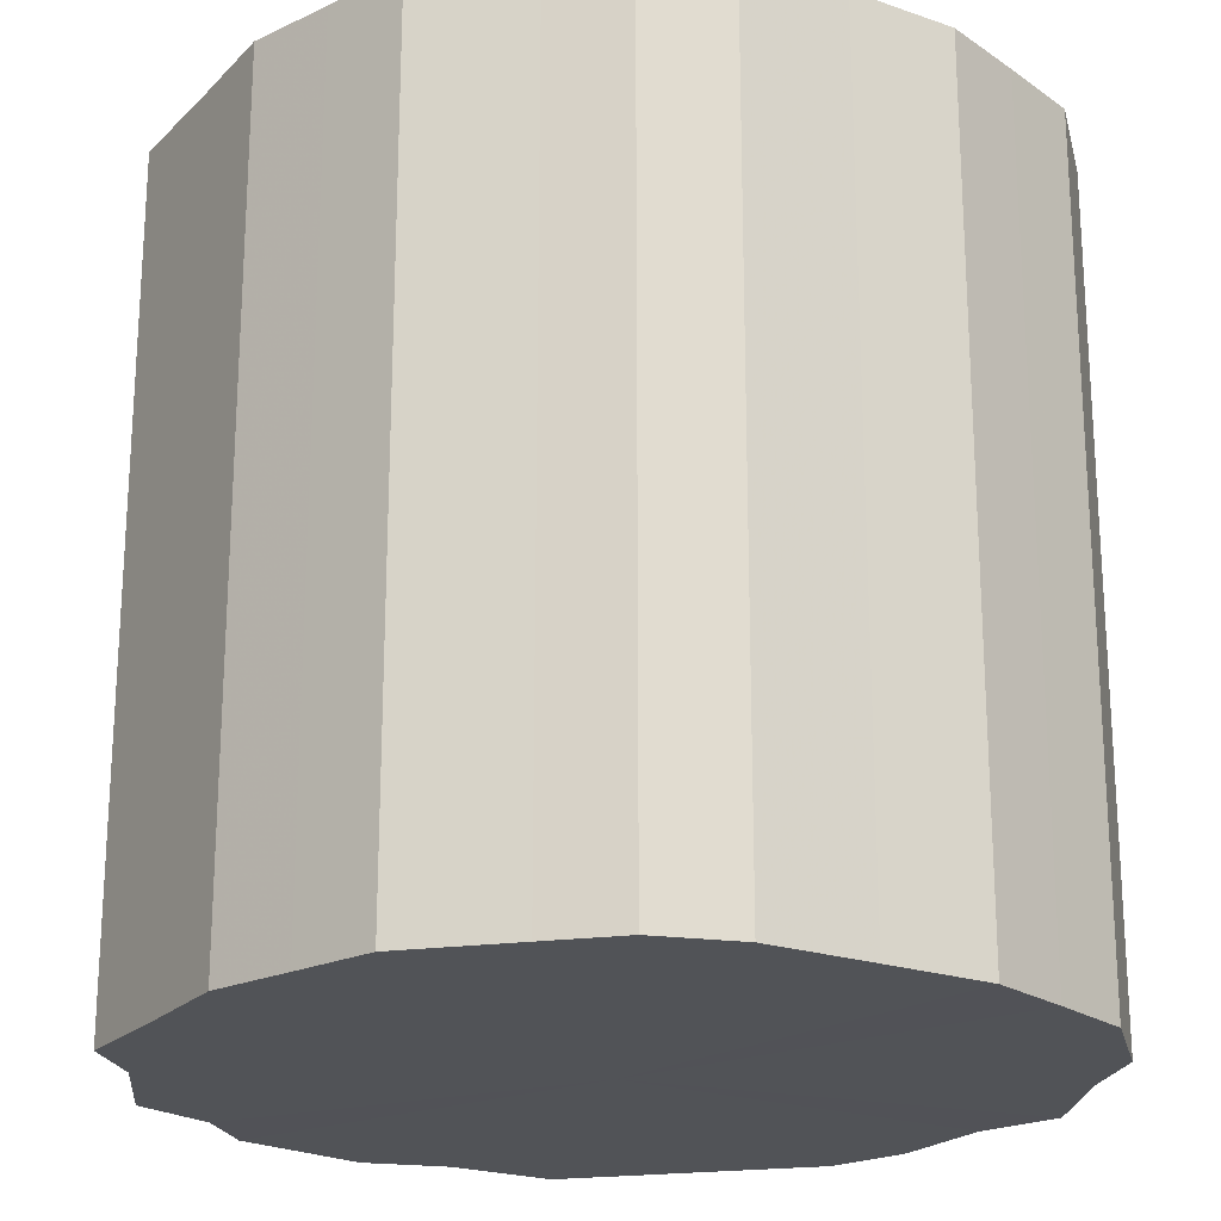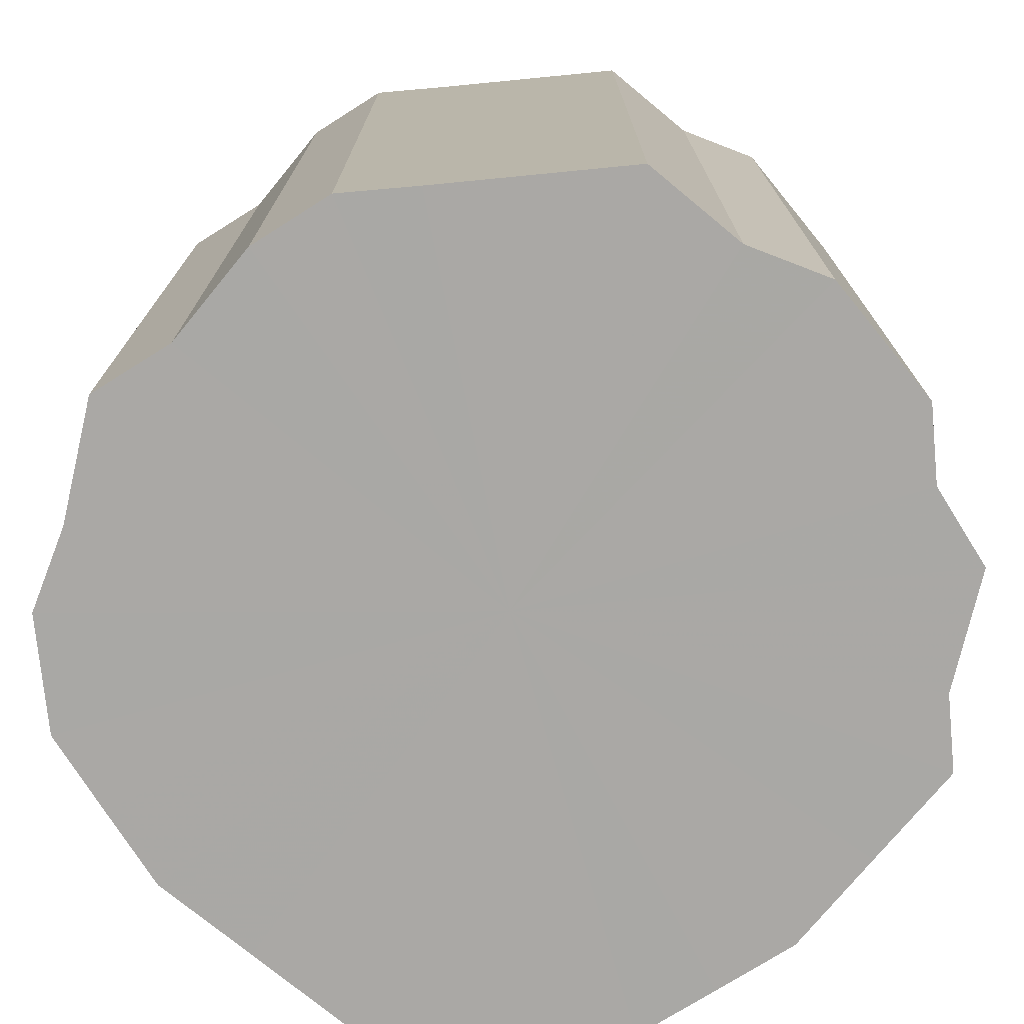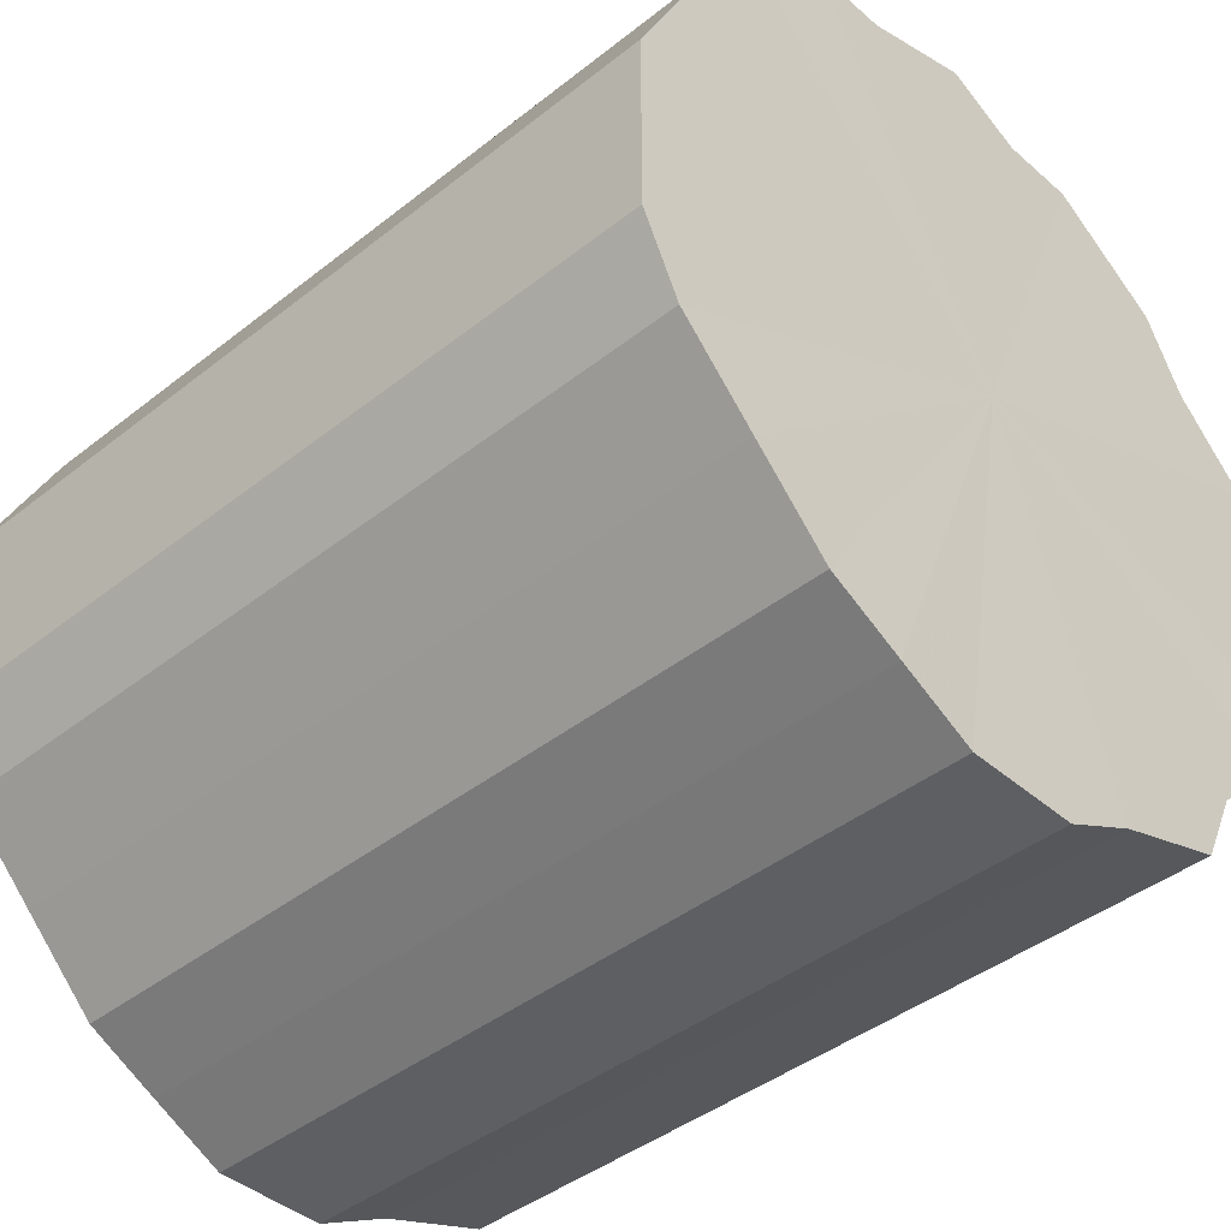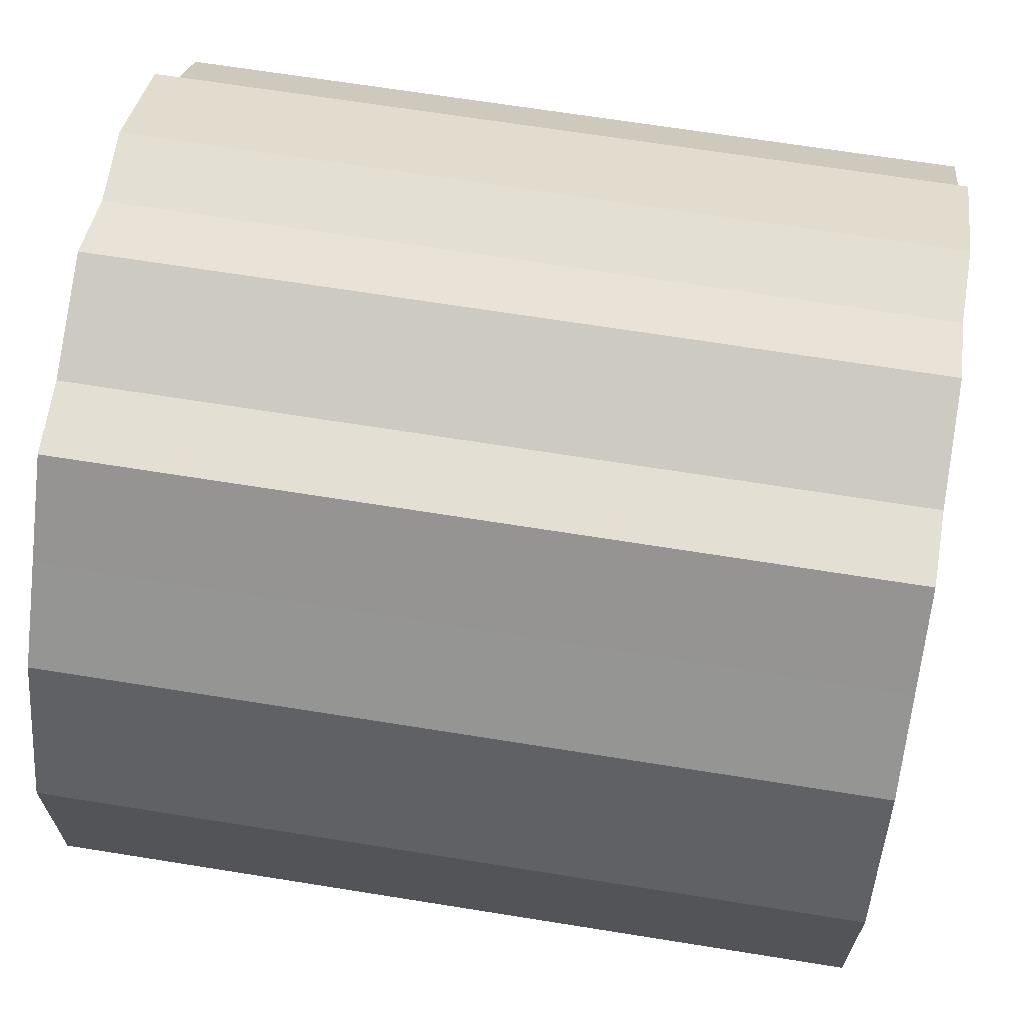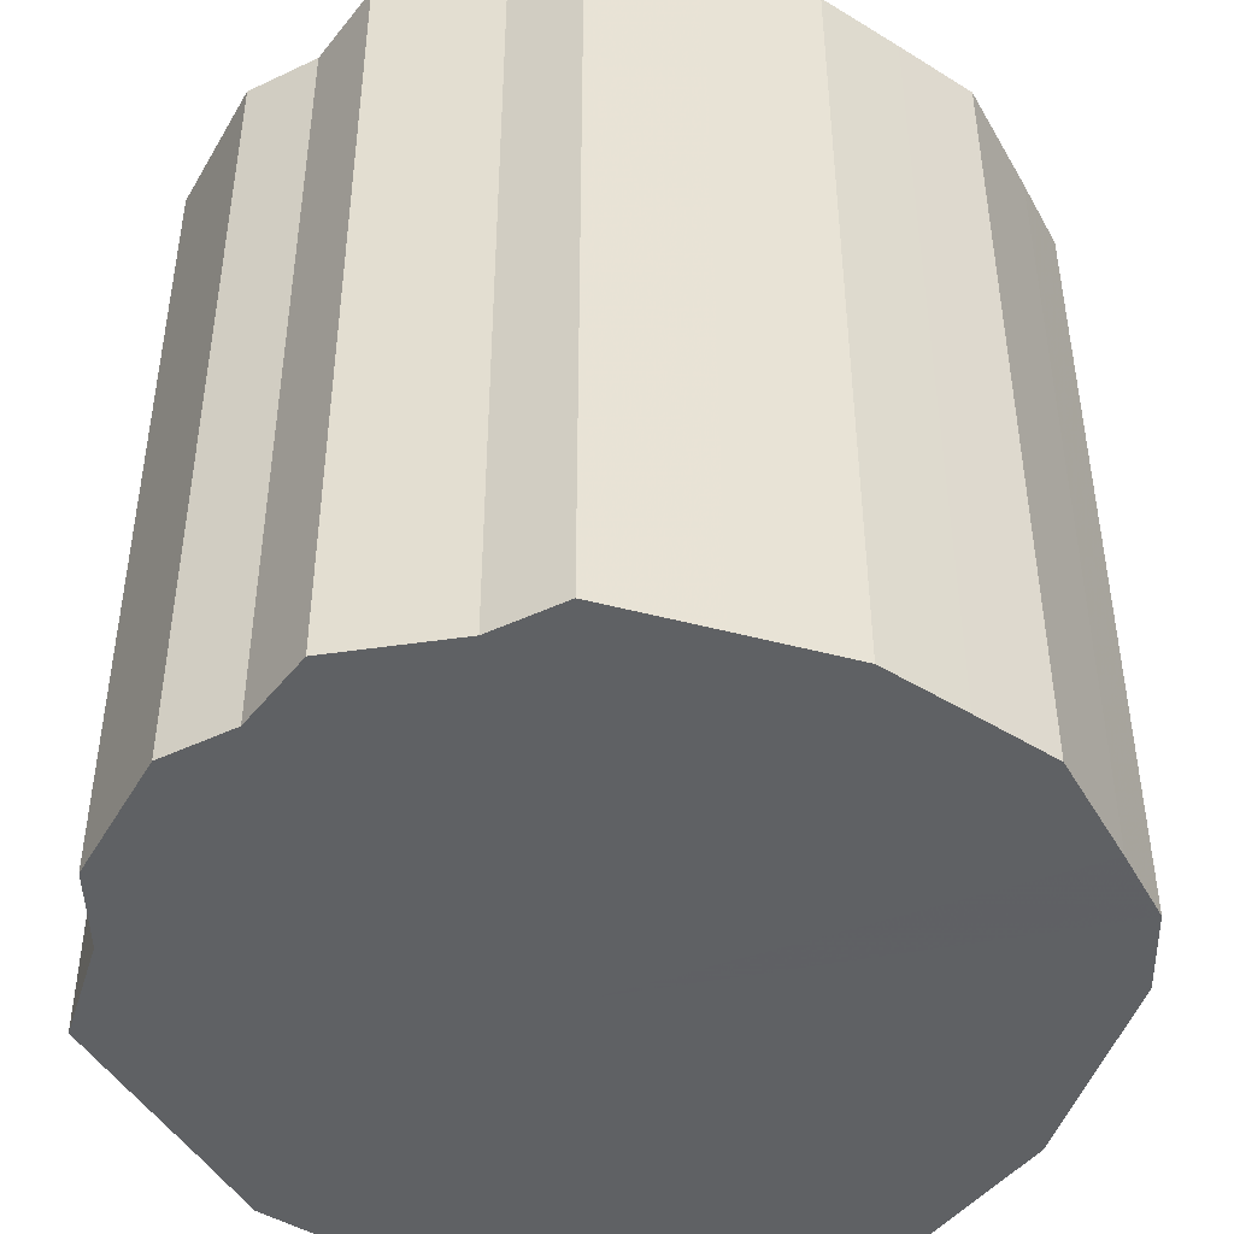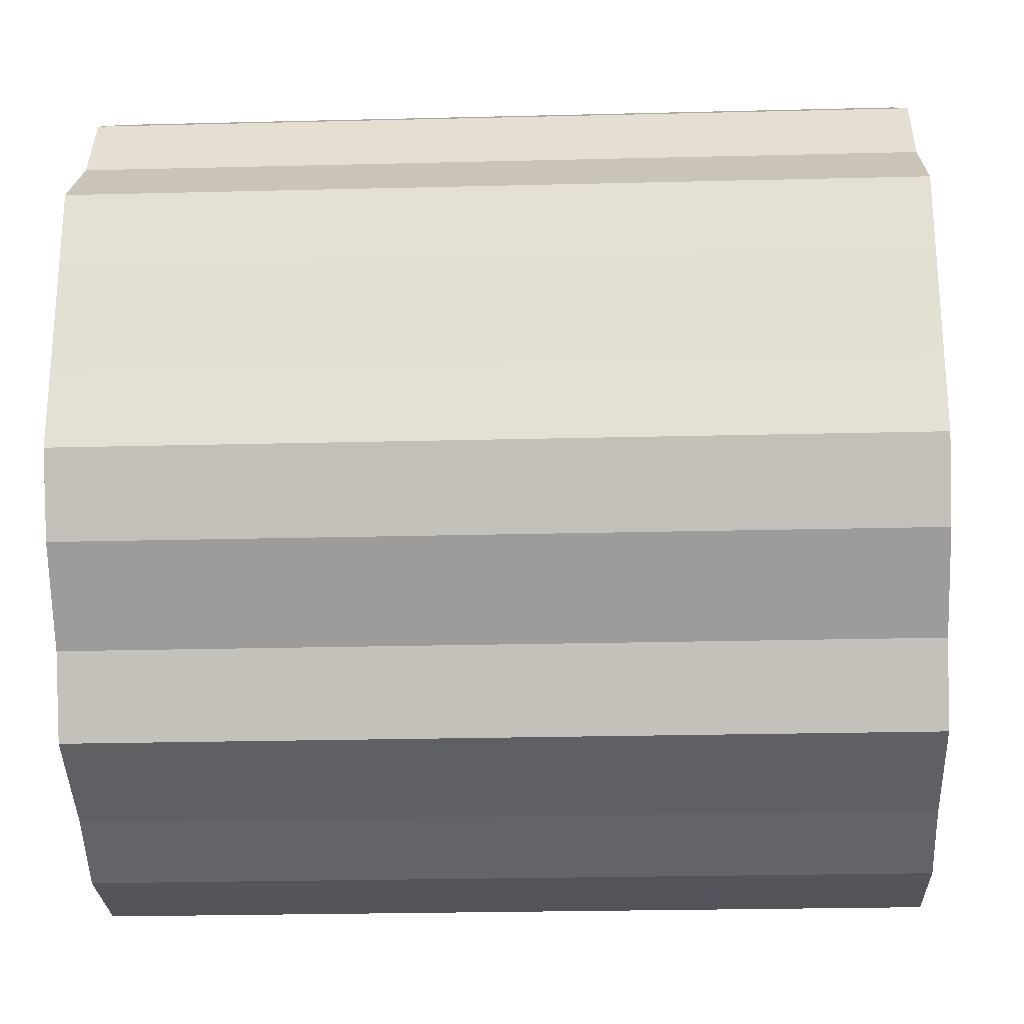
<metadata>
{"format":"obj","ext":"obj","renderer":"f3d","projection":"perspective","resolution":1024,"background":"white","views":[{"elev":-21.7,"azim":-76.7,"up":"+Z"},{"elev":-75.1,"azim":95.5,"up":"+Z"},{"elev":-41.8,"azim":-46.4,"up":"+Y"},{"elev":67.0,"azim":-80.9,"up":"+Y"},{"elev":-45.6,"azim":-152.0,"up":"+Z"},{"elev":-24.8,"azim":92.3,"up":"+Y"}]}
</metadata>
<code>
o 25995
v 2243 1876 10.82
v 2243 1876 10.82
v 2243 1876 11.03
v 2243 1876 10.82
v 2243 1876 11.03
v 2243 1876 10.82
v 2243 1876 11.03
v 2243 1876 10.82
v 2243 1876 11.03
v 2243 1876 10.82
v 2243 1876 11.03
v 2243 1876 10.82
v 2243 1876 11.03
v 2243 1876 10.82
v 2243 1876 11.03
v 2243 1876 10.82
v 2243 1876 11.03
v 2244 1876 10.82
v 2244 1876 11.03
v 2243 1876 10.82
v 2243 1876 11.03
v 2244 1876 10.82
v 2244 1876 11.03
v 2243 1876 10.82
v 2243 1876 11.03
v 2244 1876 10.82
v 2244 1876 11.03
v 2243 1876 10.82
v 2243 1876 11.03
v 2244 1876 10.82
v 2244 1876 11.03
v 2243 1876 10.82
v 2243 1876 11.03
v 2244 1876 10.82
v 2244 1876 11.03
v 2243 1876 10.82
v 2243 1876 11.03
v 2244 1876 10.82
v 2244 1876 11.03
v 2243 1876 10.82
v 2243 1876 11.03
v 2243 1876 10.82
v 2243 1876 11.03
v 2243 1876 10.82
v 2243 1876 11.03
v 2243 1876 10.82
v 2243 1876 11.03
v 2243 1876 10.82
v 2243 1876 11.03
v 2243 1876 10.82
v 2243 1876 11.03
v 2243 1876 10.82
v 2243 1876 11.03
v 2243 1876 11.03
v 2243 1876 11.03
v 2243 1876 10.82
v 2243 1876 11.03
v 2243 1876 10.82
v 2243 1876 11.03
v 2243 1876 11.03
v 2243 1876 10.82
v 2243 1876 11.03
v 2243 1876 10.82
v 2243 1876 10.82
v 2243 1876 11.03
v 2243 1876 11.03
v 2243 1876 10.82
v 2244 1876 11.03
v 2243 1876 10.82
v 2243 1876 10.82
v 2243 1876 11.03
v 2244 1876 11.03
v 2244 1876 10.82
v 2244 1876 11.03
v 2244 1876 10.82
v 2243 1876 10.82
v 2243 1876 11.03
v 2244 1876 11.03
v 2244 1876 10.82
v 2244 1876 11.03
v 2244 1876 10.82
v 2243 1876 10.82
v 2243 1876 11.03
v 2244 1876 11.03
v 2244 1876 10.82
v 2243 1876 11.03
v 2244 1876 10.82
v 2243 1876 10.82
v 2243 1876 11.03
v 2243 1876 11.03
v 2243 1876 10.82
v 2243 1876 11.03
v 2243 1876 10.82
v 2243 1876 10.82
v 2243 1876 11.03
v 2243 1876 11.03
v 2243 1876 10.82
v 2243 1876 11.03
v 2243 1876 10.82
v 2243 1876 10.82
v 2243 1876 11.03
v 2243 1876 11.03
v 2243 1876 10.82
v 2243 1876 11.03
v 2243 1876 10.82
v 2243 1876 10.82
v 2243 1876 11.03
v 2243 1876 10.82
v 2243 1876 10.82
v 2243 1876 10.82
v 2243 1876 10.82
v 2243 1876 10.82
v 2243 1876 10.82
v 2243 1876 10.82
v 2243 1876 10.82
v 2243 1876 10.82
v 2243 1876 10.82
v 2243 1876 10.82
v 2244 1876 10.82
v 2243 1876 10.82
v 2244 1876 10.82
v 2243 1876 10.82
v 2244 1876 10.82
v 2243 1876 10.82
v 2244 1876 10.82
v 2243 1876 10.82
v 2244 1876 10.82
v 2243 1876 10.82
v 2244 1876 10.82
v 2243 1876 10.82
v 2243 1876 10.82
v 2243 1876 10.82
v 2243 1876 10.82
v 2243 1876 10.82
v 2243 1876 10.82
v 2243 1876 10.82
v 2243 1876 11.03
v 2243 1876 11.03
v 2243 1876 11.03
v 2243 1876 11.03
v 2243 1876 11.03
v 2243 1876 11.03
v 2243 1876 11.03
v 2243 1876 11.03
v 2243 1876 11.03
v 2244 1876 11.03
v 2243 1876 11.03
v 2244 1876 11.03
v 2243 1876 11.03
v 2244 1876 11.03
v 2243 1876 11.03
v 2244 1876 11.03
v 2243 1876 11.03
v 2244 1876 11.03
v 2243 1876 11.03
v 2244 1876 11.03
v 2243 1876 11.03
v 2243 1876 11.03
v 2243 1876 11.03
v 2243 1876 11.03
v 2243 1876 11.03
v 2243 1876 11.03
v 2243 1876 11.03
v 2243 1876 11.03
f 1 2 3
f 2 4 5
f 6 1 7
f 4 8 9
f 10 6 11
f 8 12 13
f 14 10 15
f 12 16 17
f 18 14 19
f 16 20 21
f 22 18 23
f 20 24 25
f 26 22 27
f 24 28 29
f 30 26 31
f 28 32 33
f 34 30 35
f 32 36 37
f 38 34 39
f 36 40 41
f 42 38 43
f 40 44 45
f 46 42 47
f 44 48 49
f 50 46 51
f 48 52 53
f 52 50 54
f 55 56 57
f 57 58 59
f 60 61 55
f 62 63 60
f 59 64 65
f 66 67 62
f 68 69 66
f 65 70 71
f 72 73 68
f 74 75 72
f 71 76 77
f 78 79 74
f 80 81 78
f 77 82 83
f 84 85 80
f 86 87 84
f 83 88 89
f 90 91 86
f 92 93 90
f 89 94 95
f 96 97 92
f 98 99 96
f 95 100 101
f 102 103 98
f 104 105 102
f 101 106 107
f 107 108 104
f 109 110 111
f 109 112 110
f 109 111 113
f 109 114 112
f 109 113 115
f 109 116 114
f 109 115 117
f 109 118 116
f 109 117 119
f 109 120 118
f 109 119 121
f 109 122 120
f 109 121 123
f 109 124 122
f 109 123 125
f 109 126 124
f 109 125 127
f 109 128 126
f 109 127 129
f 109 130 128
f 109 129 131
f 109 132 130
f 109 131 133
f 109 134 132
f 109 133 135
f 109 136 134
f 109 135 136
f 137 138 139
f 137 140 138
f 137 139 141
f 137 142 140
f 137 141 143
f 137 144 142
f 137 143 145
f 137 146 144
f 137 145 147
f 137 148 146
f 137 147 149
f 137 150 148
f 137 149 151
f 137 152 150
f 137 151 153
f 137 154 152
f 137 153 155
f 137 156 154
f 137 155 157
f 137 158 156
f 137 157 159
f 137 160 158
f 137 159 161
f 137 162 160
f 137 161 163
f 137 164 162
f 137 163 164

</code>
